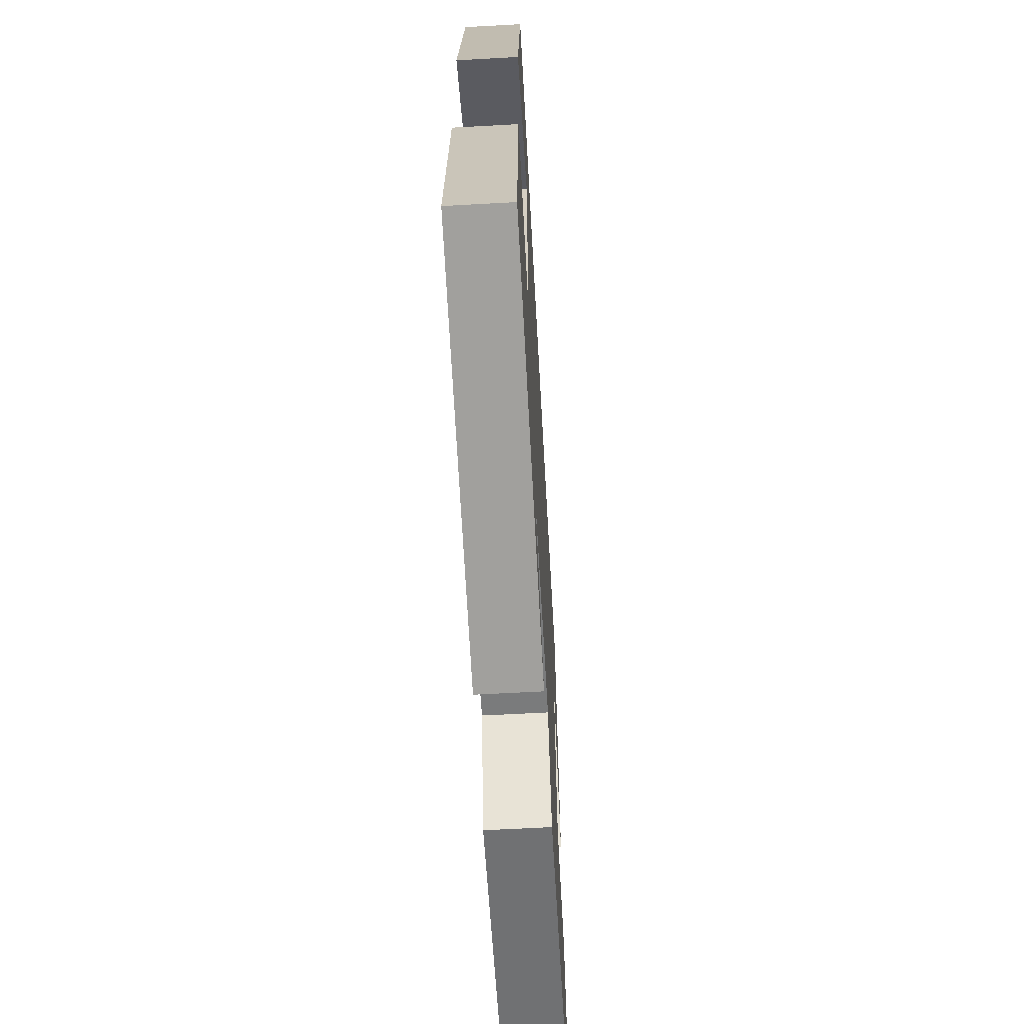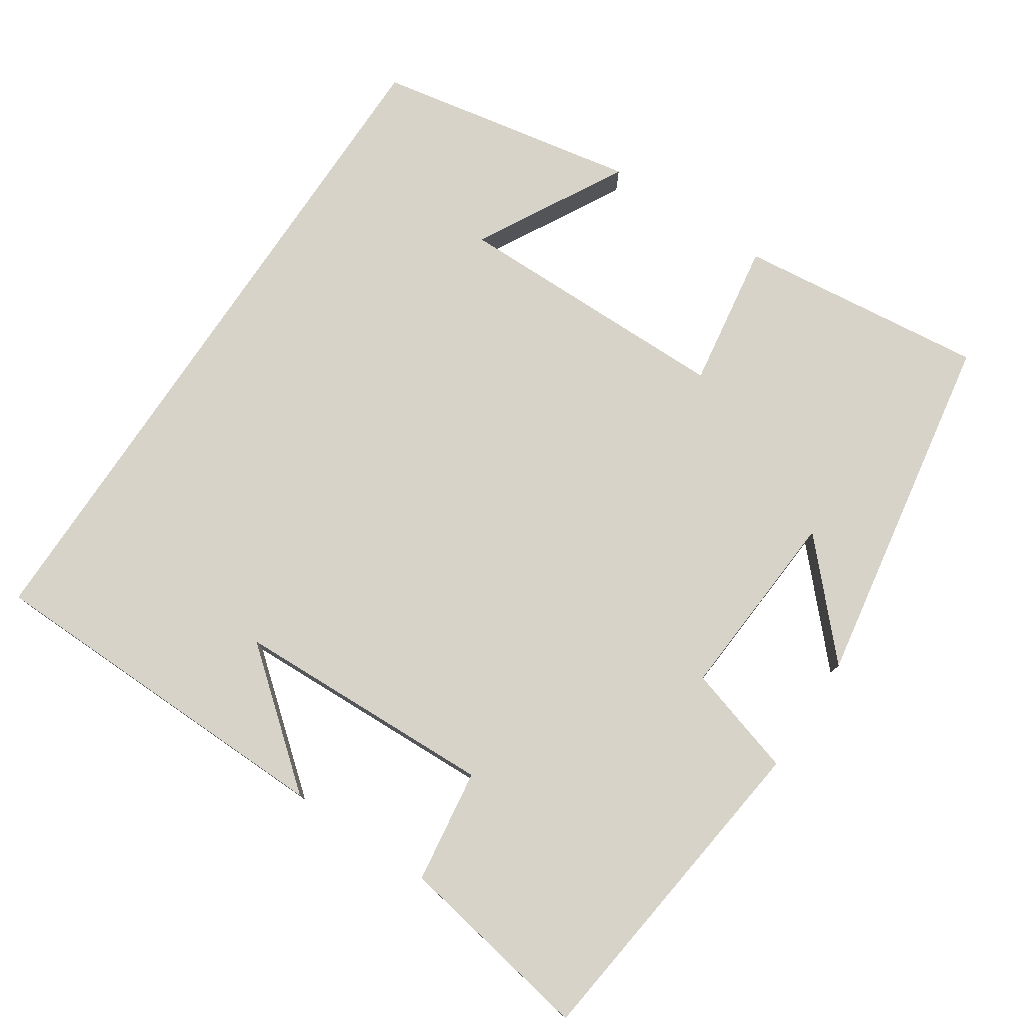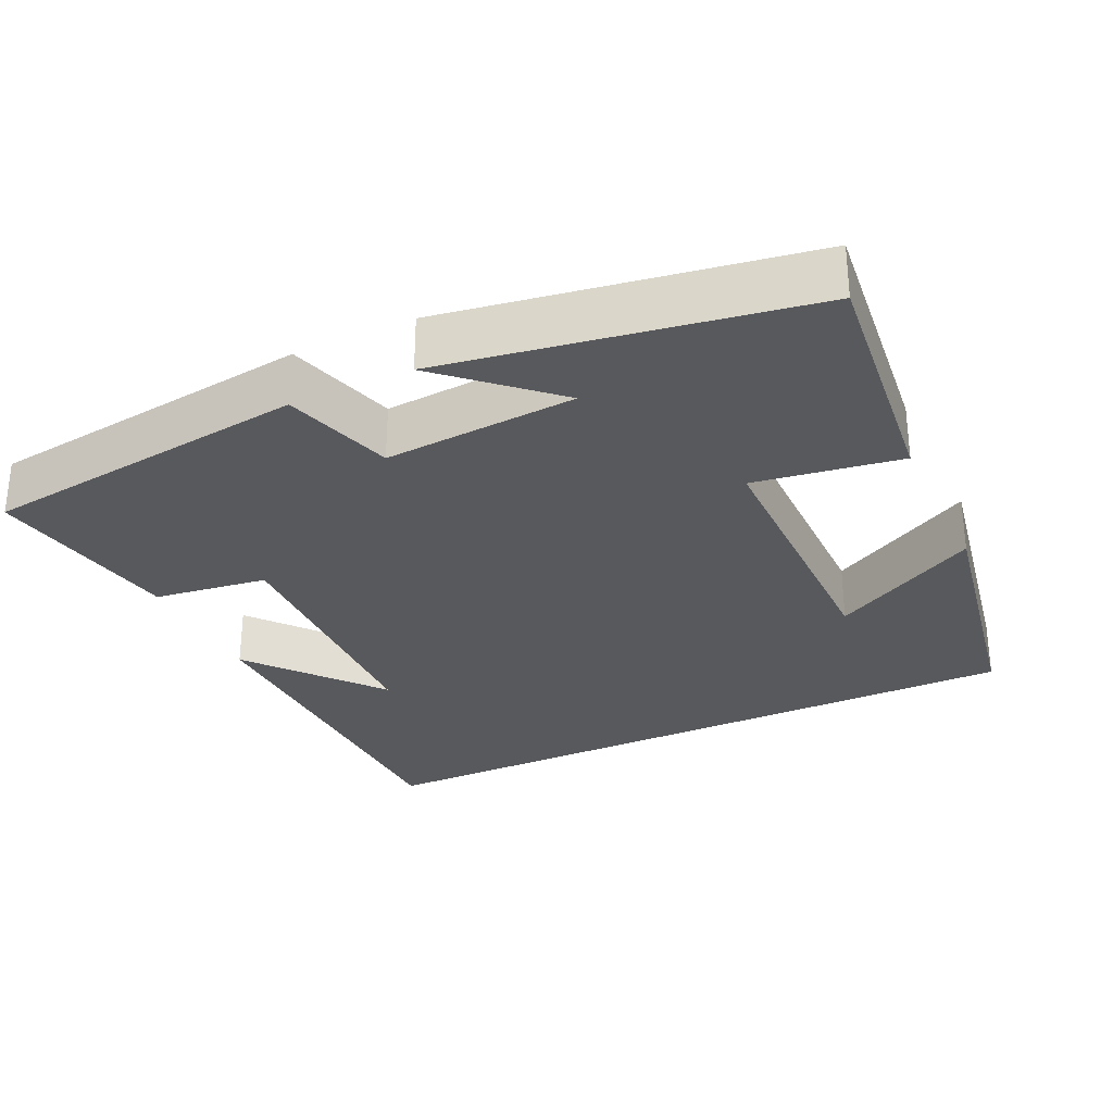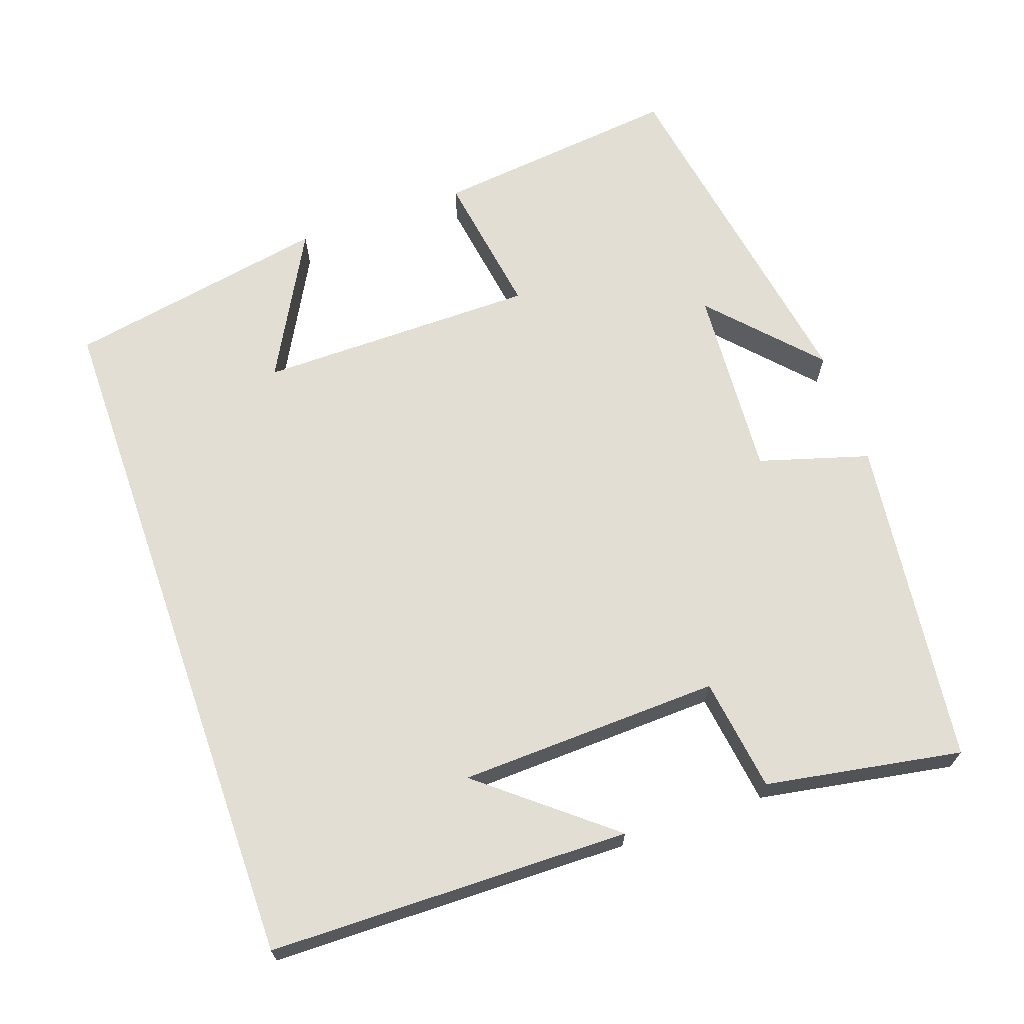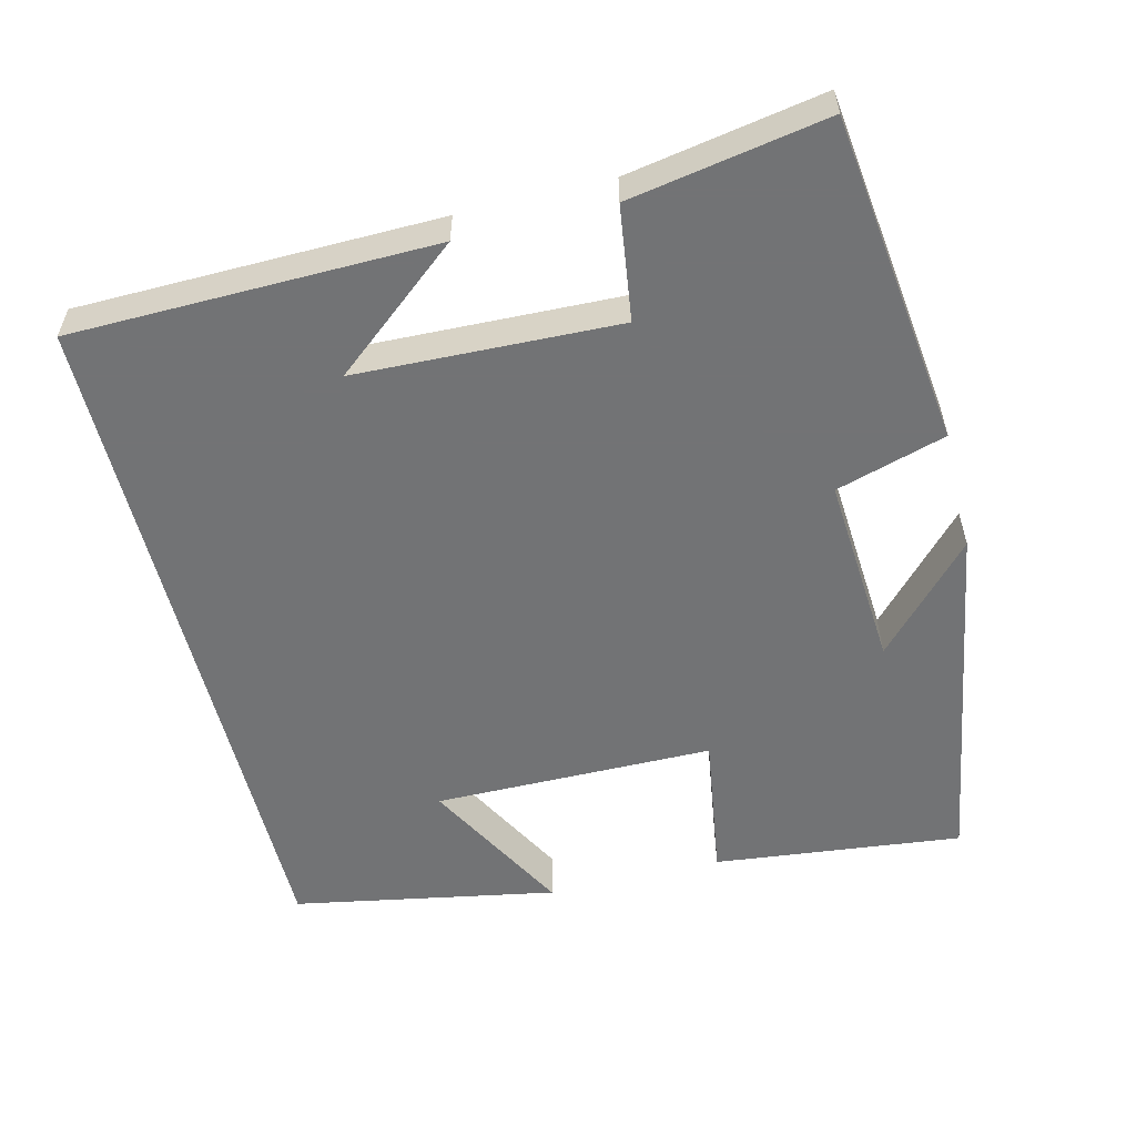
<metadata>
{"format":"obj","ext":"obj","renderer":"f3d","projection":"perspective","resolution":1024,"background":"white","views":[{"elev":-62.3,"azim":-86.8,"up":"+Z"},{"elev":77.1,"azim":123.6,"up":"+Y"},{"elev":-29.8,"azim":-154.7,"up":"+Y"},{"elev":67.2,"azim":70.6,"up":"+Y"},{"elev":-55.9,"azim":103.9,"up":"+Y"}]}
</metadata>
<code>
v -0.537 0.07 -0.42
v -0.5 0.07 -0.088
v -0.304 0.07 -0.118
v -0.302 0.07 0.256
v -0.5 0.07 0.148
v -0.435 0.07 0.5
v 0.492 0.07 0.5
v 0.5 0.07 0.017
v 0.36 0.07 0.188
v 0.348 0.07 -0.162
v 0.5 0.07 -0.183
v 0.546 0.07 -0.445
v 0.105 0.07 -0.5
v 0.061 0.07 -0.353
v -0.197 0.07 -0.371
v -0.057 0.07 -0.5
v -0.537 0 -0.42
v -0.5 0 -0.088
v -0.304 0 -0.118
v -0.302 0 0.256
v -0.5 0 0.148
v -0.435 0 0.5
v 0.492 0 0.5
v 0.5 0 0.017
v 0.36 0 0.188
v 0.348 0 -0.162
v 0.5 0 -0.183
v 0.546 0 -0.445
v 0.105 0 -0.5
v 0.061 0 -0.353
v -0.197 0 -0.371
v -0.057 0 -0.5
f 15 16 1
f 12 13 14
f 11 12 14
f 10 11 14
f 9 10 14 15
f 7 8 9
f 4 5 6
f 4 6 7 9
f 15 1 2 3
f 3 4 9 15
f 17 32 31
f 30 29 28
f 30 28 27
f 30 27 26
f 31 30 26 25
f 25 24 23
f 22 21 20
f 25 23 22 20
f 19 18 17 31
f 31 25 20 19
f 1 17 18 2
f 2 18 19 3
f 3 19 20 4
f 4 20 21 5
f 5 21 22 6
f 6 22 23 7
f 7 23 24 8
f 8 24 25 9
f 9 25 26 10
f 10 26 27 11
f 11 27 28 12
f 12 28 29 13
f 13 29 30 14
f 14 30 31 15
f 15 31 32 16
f 16 32 17 1

</code>
